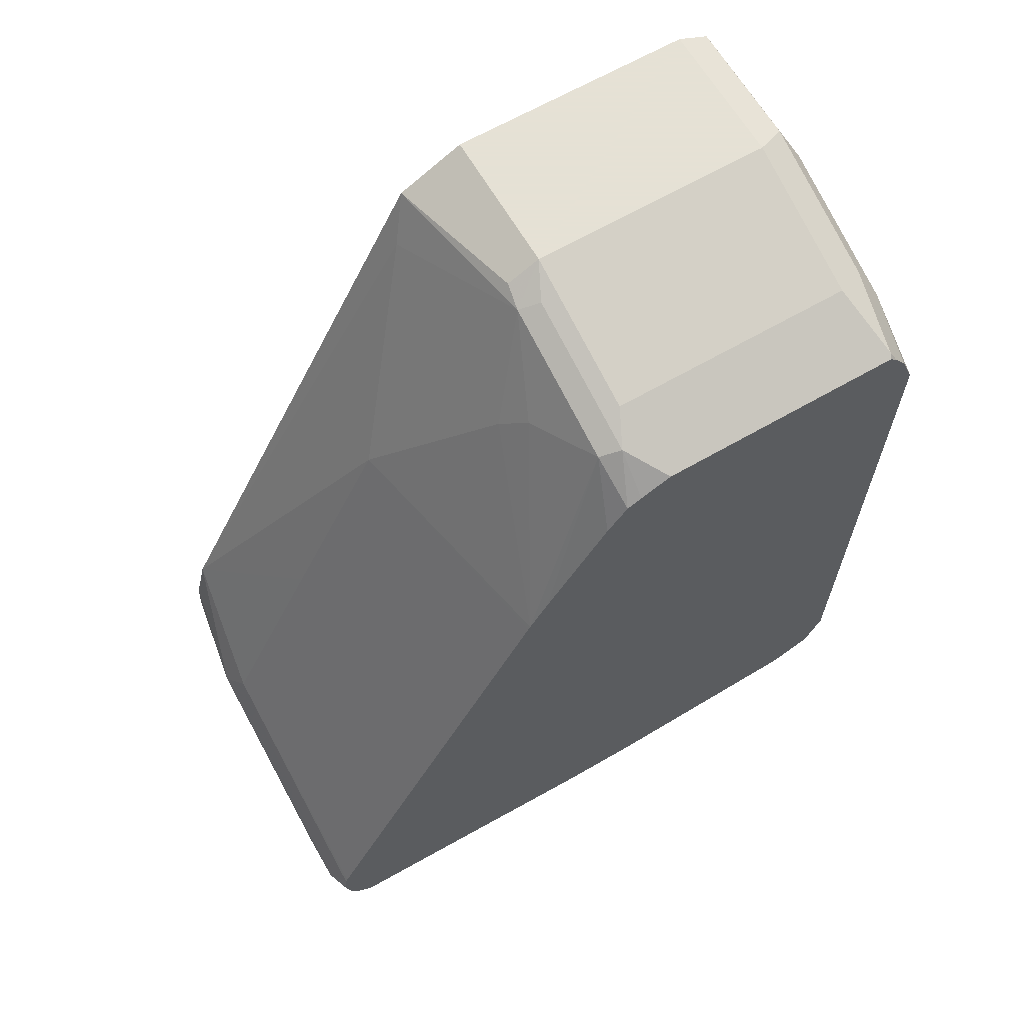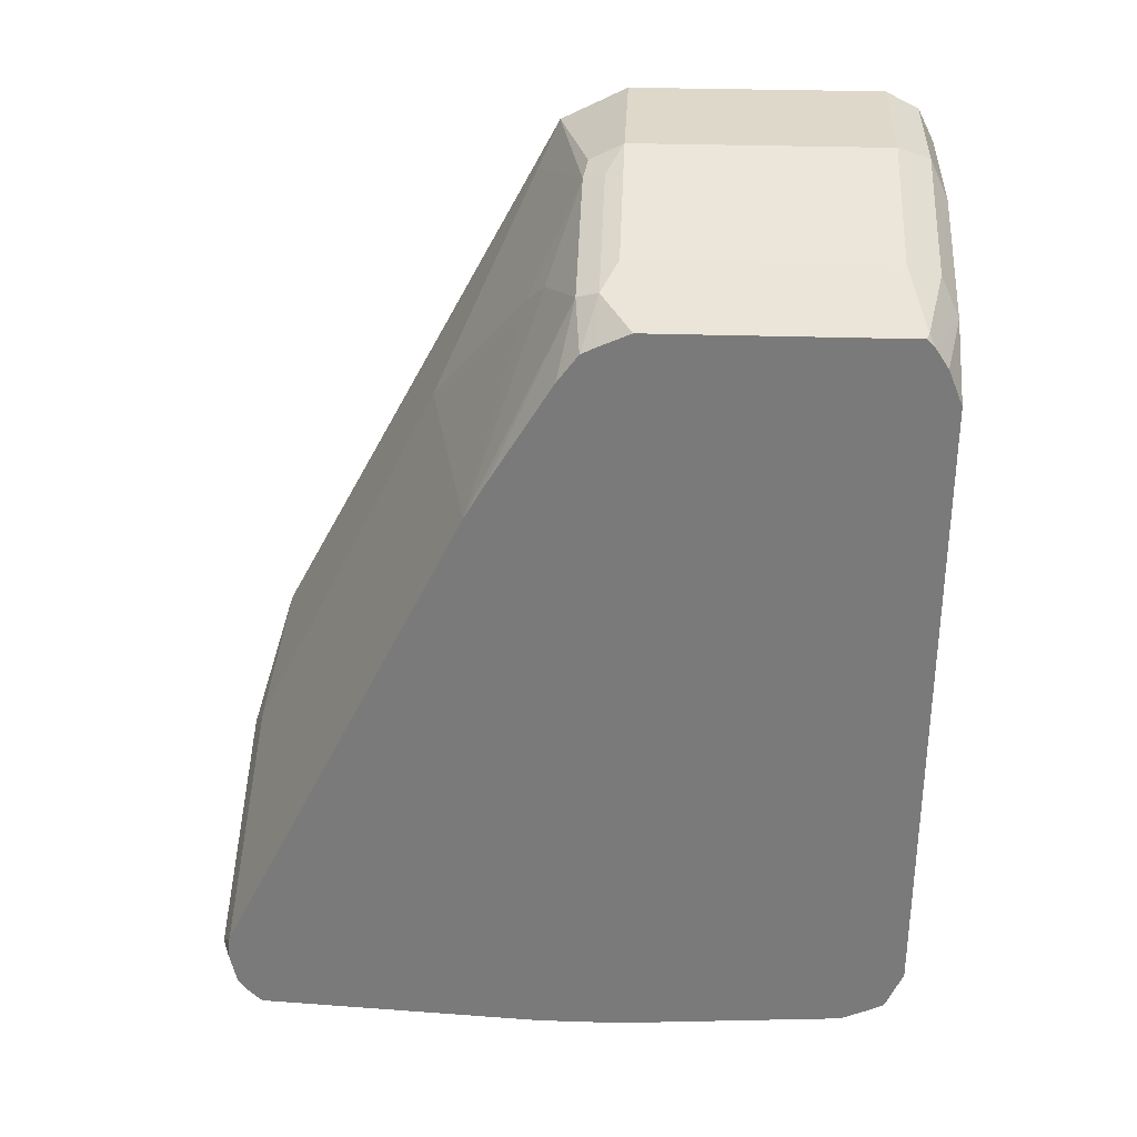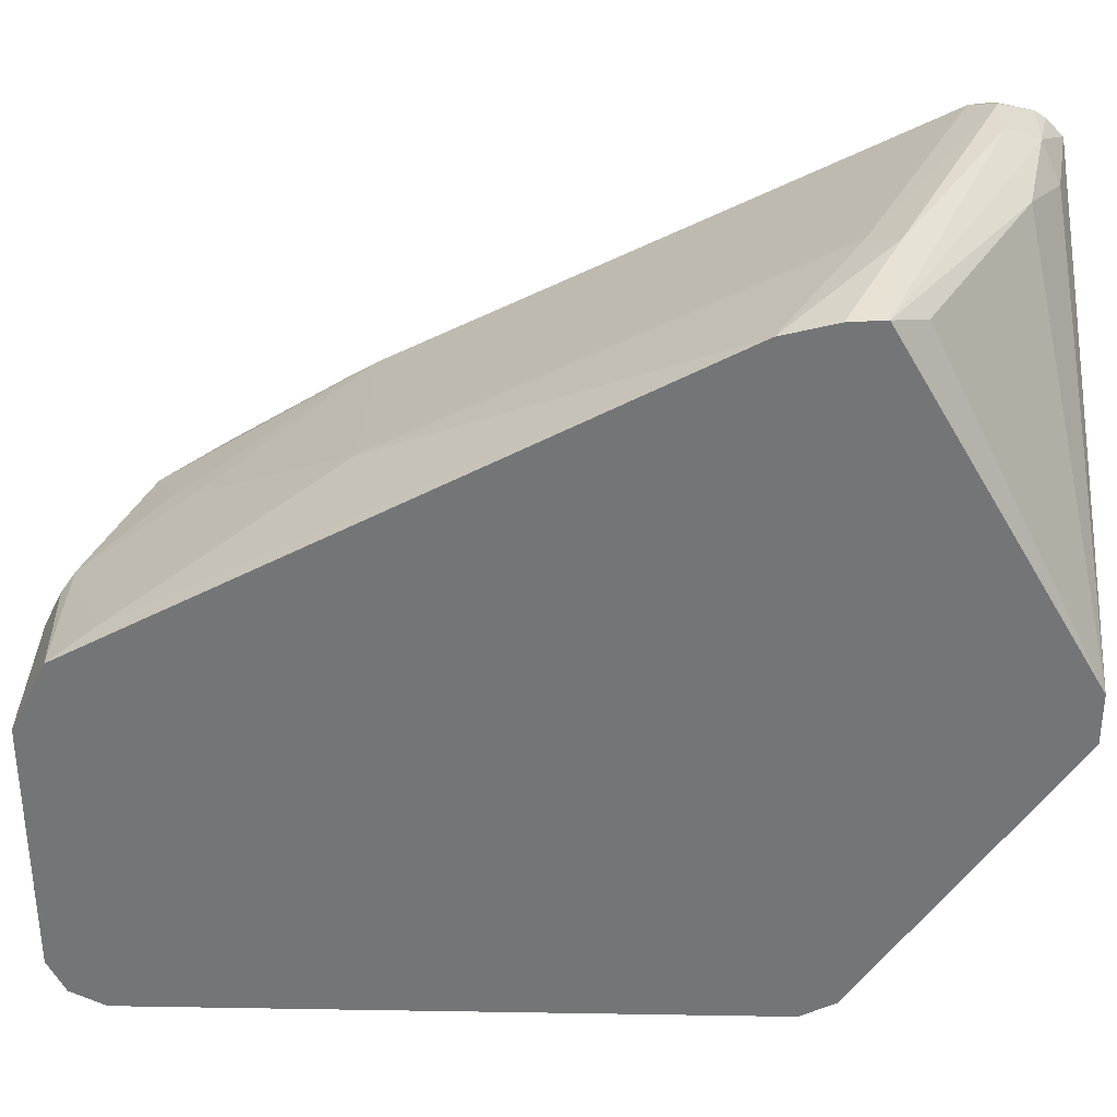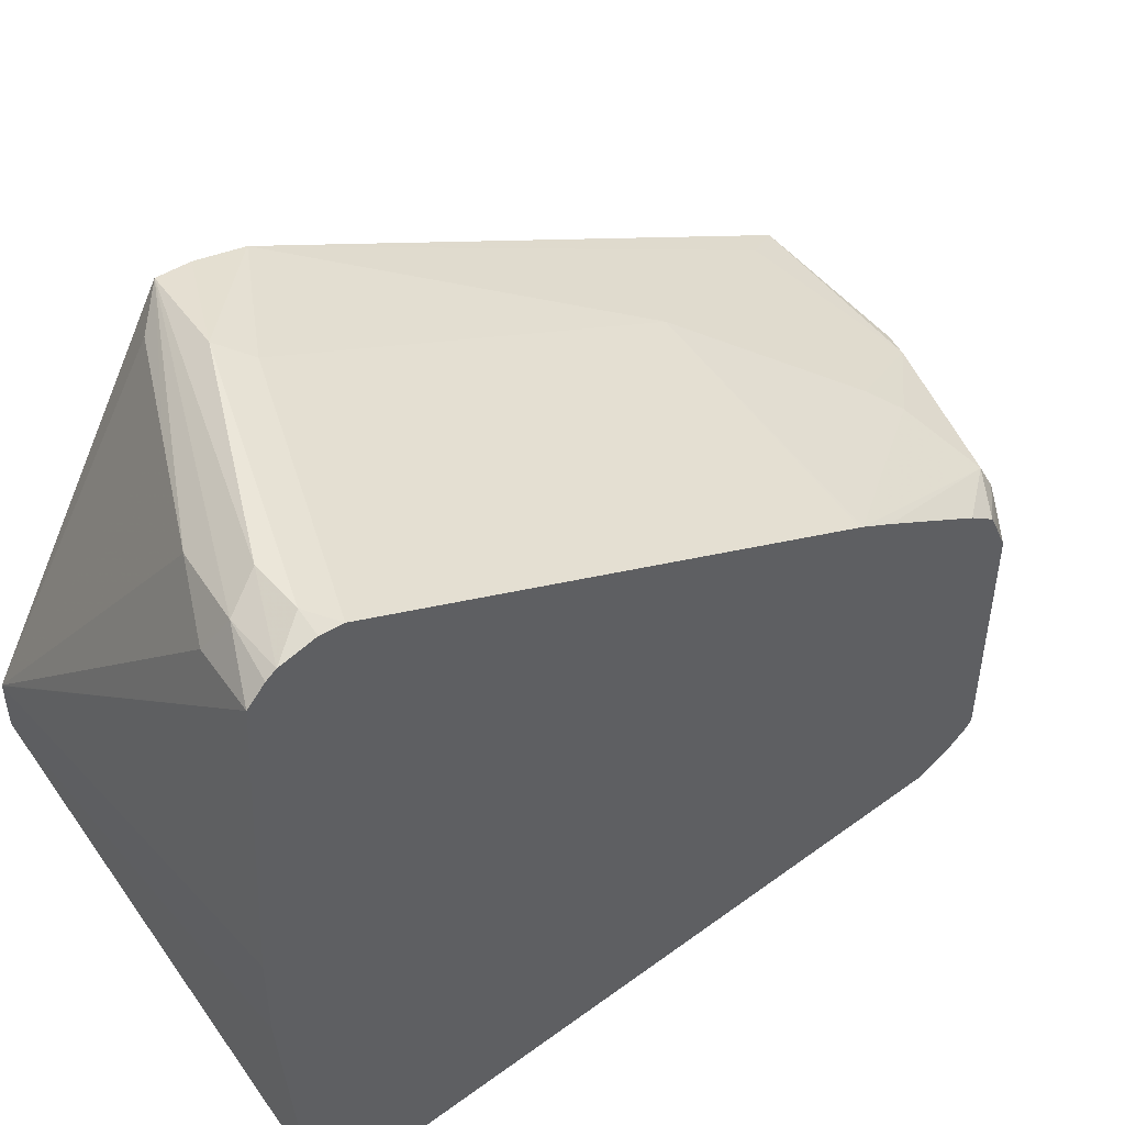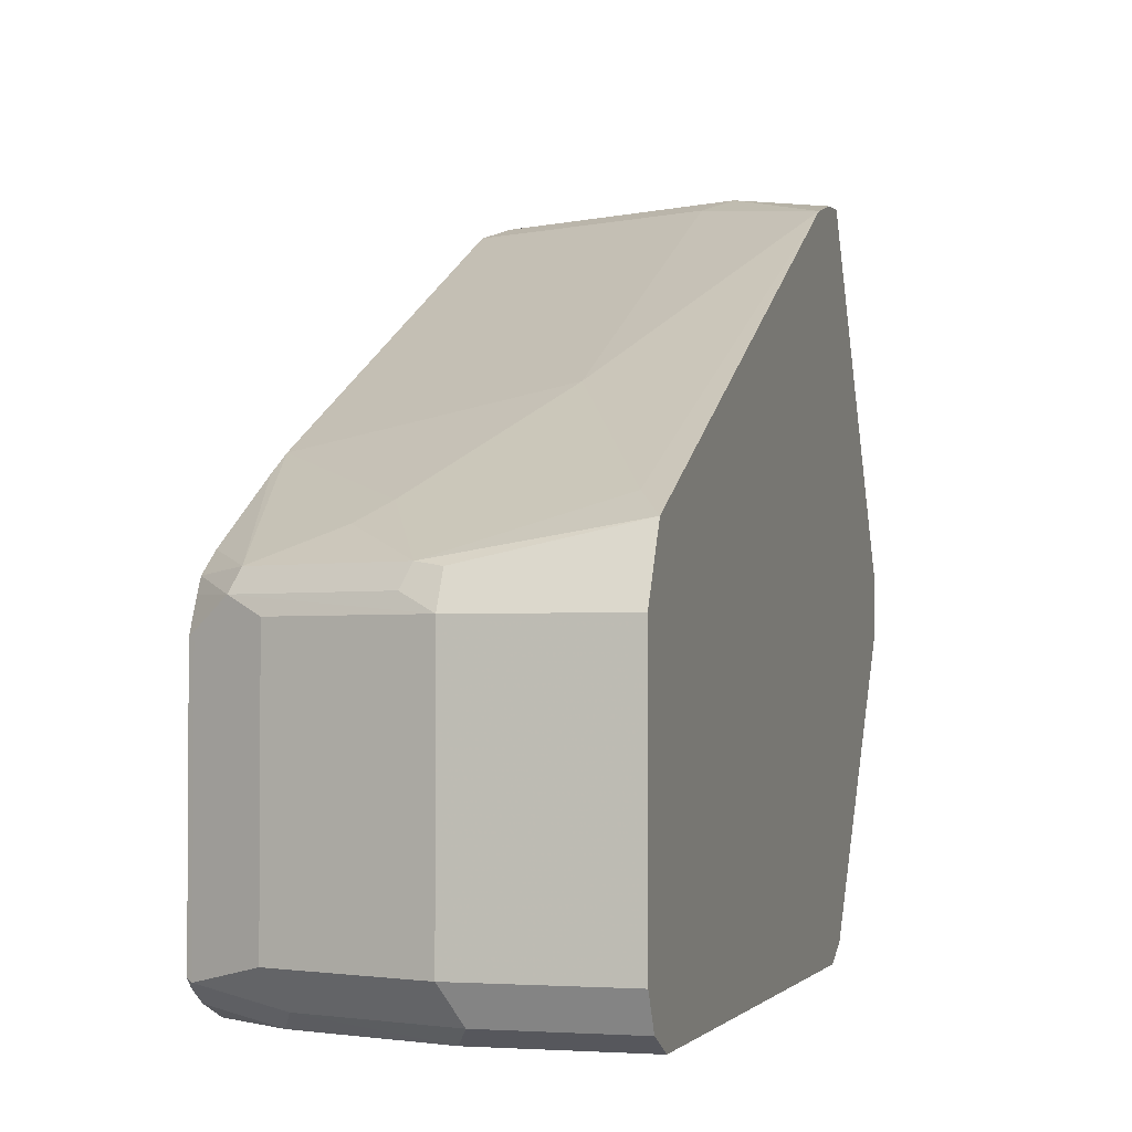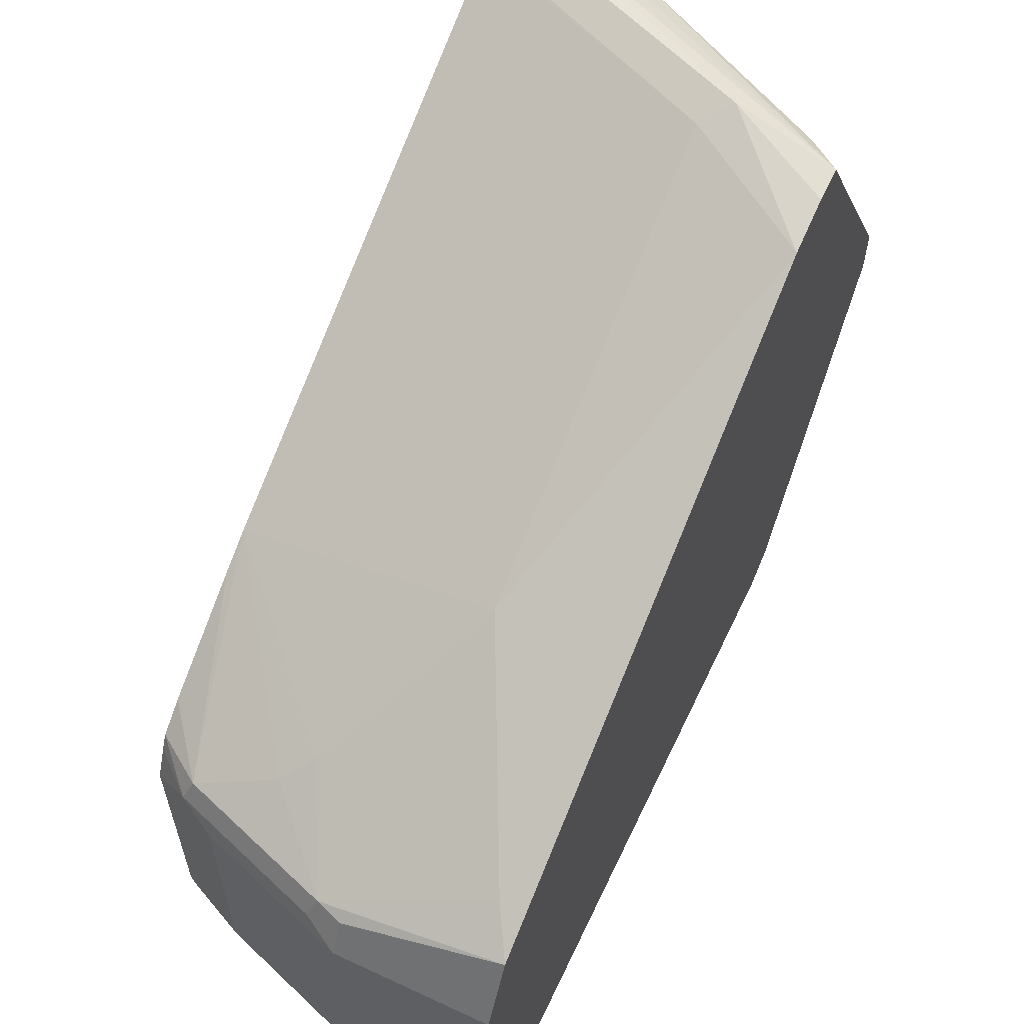
<metadata>
{"format":"obj","ext":"obj","renderer":"f3d","projection":"perspective","resolution":1024,"background":"white","views":[{"elev":64.9,"azim":-120.2,"up":"+Z"},{"elev":31.6,"azim":-87.4,"up":"+Z"},{"elev":33.4,"azim":91.3,"up":"+Y"},{"elev":48.0,"azim":-129.4,"up":"+Y"},{"elev":-2.3,"azim":16.4,"up":"+Y"},{"elev":60.2,"azim":25.4,"up":"+Y"}]}
</metadata>
<code>
v -0.2955 0.1477 0.6121
v -0.3025 0.1407 0.598
v -0.3259 0.1412 0.5976
v -0.3166 0.1477 0.6121
v -0.2111 0.1477 0.6543
v -0.169 0.1407 0.6614
v -0.2849 0.1372 0.6016
v -0.2673 0.1337 0.6051
v -0.2955 0.1266 0.591
v -0.3259 0.1313 0.5864
v -0.3259 0.1384 0.5935
v -0.3259 0.1442 0.6121
v -0.3259 0.1431 0.6214
v -0.2216 0.1425 0.6649
v -0.169 0.1344 0.6966
v -0.169 0.1345 0.6964
v -0.169 0.1398 0.6754
v -0.169 -0 0.5798
v -0.1829 0.1337 0.6473
v -0.2252 0.1337 0.6262
v -0.169 -0.0002893 0.5797
v -0.3259 0.009632 0.5797
v -0.3259 0.1423 0.6231
v -0.2216 0.1003 0.7493
v -0.2216 0.05802 0.8337
v -0.2005 0.03694 0.8759
v -0.1794 0.01582 0.9181
v -0.169 0.006942 0.9358
v -0.169 -0.02109 0.5797
v -0.3259 -0.026 0.5797
v -0.3259 0.1001 0.7075
v -0.3259 0.05866 0.7903
v -0.3259 0.03754 0.8325
v -0.3259 0.03671 0.8341
v -0.2638 0.01582 0.897
v -0.2427 -0.005264 0.9392
v -0.2322 -0.007029 0.9427
v -0.2322 -0.02109 0.9498
v -0.169 -0.02109 0.9498
v -0.2427 -0.1425 0.6227
v -0.2849 -0.1425 0.6016
v -0.2814 -0.1337 0.598
v -0.2955 -0.1266 0.591
v -0.3259 -0.122 0.5864
v -0.2891 -0.026 0.5797
v -0.169 -0.1407 0.6613
v -0.2005 -0.1425 0.6438
v -0.3259 0.02852 0.8482
v -0.306 -0.005264 0.9181
v -0.2744 0.007896 0.9076
v -0.2463 -0.01406 0.9427
v -0.3096 -0.01406 0.9217
v -0.2955 -0.02109 0.9287
v -0.2322 -0.1266 0.9498
v -0.169 -0.1266 0.9498
v -0.2955 -0.1477 0.6121
v -0.2111 -0.1477 0.6543
v -0.3259 -0.1403 0.5949
v -0.2955 -0.1407 0.598
v -0.3259 -0.1324 0.591
v -0.169 -0.1477 0.6754
v -0.3259 0.001302 0.8927
v -0.3259 -0.00752 0.9045
v -0.3259 -0.01371 0.9076
v -0.3259 -0.02699 0.9135
v -0.3236 -0.02811 0.9146
v -0.2955 -0.1266 0.9287
v -0.2427 -0.1372 0.9392
v -0.2252 -0.1407 0.9427
v -0.3236 -0.1337 0.9146
v -0.306 -0.1372 0.9181
v -0.169 -0.1407 0.9427
v -0.3259 -0.1477 0.6121
v -0.169 -0.1477 0.9287
v -0.3259 -0.1325 0.9135
v -0.2885 -0.1407 0.9217
v -0.2322 -0.1477 0.9287
v -0.3259 -0.1359 0.9101
v -0.2955 -0.1477 0.9076
v -0.3259 -0.1477 0.8865
v -0.3259 -0.1416 0.9015
v -0.3131 -0.1442 0.9041
f 36 49 52
f 36 52 51
f 38 51 52
f 38 52 53
f 38 53 67
f 38 67 54
f 38 54 55
f 38 55 39
f 40 57 56
f 40 47 57
f 36 50 49
f 41 58 59
f 41 59 42
f 41 56 58
f 42 59 43
f 43 59 60
f 40 56 41
f 36 38 37
f 34 50 35
f 35 50 36
f 26 36 27
f 27 36 28
f 28 36 37
f 28 37 38
f 28 38 39
f 29 40 41
f 29 41 42
f 36 51 38
f 29 42 43
f 29 44 45
f 29 46 47
f 29 47 40
f 30 45 44
f 34 48 49
f 34 49 50
f 43 60 44
f 29 43 44
f 46 61 47
f 49 63 52
f 48 62 49
f 65 75 70
f 65 70 66
f 68 71 76
f 68 76 69
f 69 76 77
f 69 77 74
f 69 74 72
f 58 60 59
f 70 75 78
f 71 78 79
f 71 79 76
f 76 79 77
f 78 81 82
f 78 82 79
f 79 82 80
f 80 82 81
f 70 78 71
f 56 80 73
f 56 79 80
f 56 77 79
f 49 62 63
f 25 36 26
f 52 63 64
f 52 64 65
f 52 65 66
f 52 66 70
f 52 70 67
f 54 68 69
f 54 69 72
f 54 72 55
f 54 67 70
f 54 70 71
f 54 71 68
f 56 73 58
f 56 57 61
f 56 61 74
f 56 74 77
f 47 61 57
f 25 35 36
f 52 67 53
f 25 33 34
f 3 78 75
f 3 75 65
f 3 65 64
f 3 64 63
f 3 63 62
f 3 62 48
f 3 48 34
f 3 81 78
f 3 34 33
f 3 32 31
f 3 31 23
f 3 23 13
f 3 13 12
f 3 12 4
f 4 12 13
f 4 13 14
f 3 33 32
f 3 80 81
f 3 73 80
f 3 58 73
f 25 34 35
f 1 2 3
f 1 3 4
f 1 4 5
f 1 5 6
f 1 6 2
f 2 7 8
f 2 8 9
f 2 9 10
f 2 10 11
f 2 11 3
f 2 6 7
f 3 11 10
f 3 10 22
f 3 22 30
f 3 44 60
f 3 60 58
f 4 14 5
f 5 14 15
f 3 30 44
f 5 16 17
f 10 18 21
f 10 21 22
f 13 23 14
f 14 23 24
f 14 24 15
f 15 24 25
f 15 25 26
f 15 26 27
f 18 20 19
f 21 29 45
f 21 45 30
f 21 30 22
f 23 31 24
f 24 32 33
f 24 33 25
f 5 15 16
f 24 31 32
f 9 18 10
f 8 20 18
f 15 27 28
f 6 8 7
f 5 17 6
f 6 17 16
f 8 18 9
f 6 16 15
f 6 15 28
f 6 28 39
f 6 55 72
f 6 72 74
f 6 39 55
f 6 61 46
f 6 20 8
f 6 46 29
f 6 29 21
f 6 21 18
f 6 18 19
f 6 19 20
f 6 74 61

</code>
